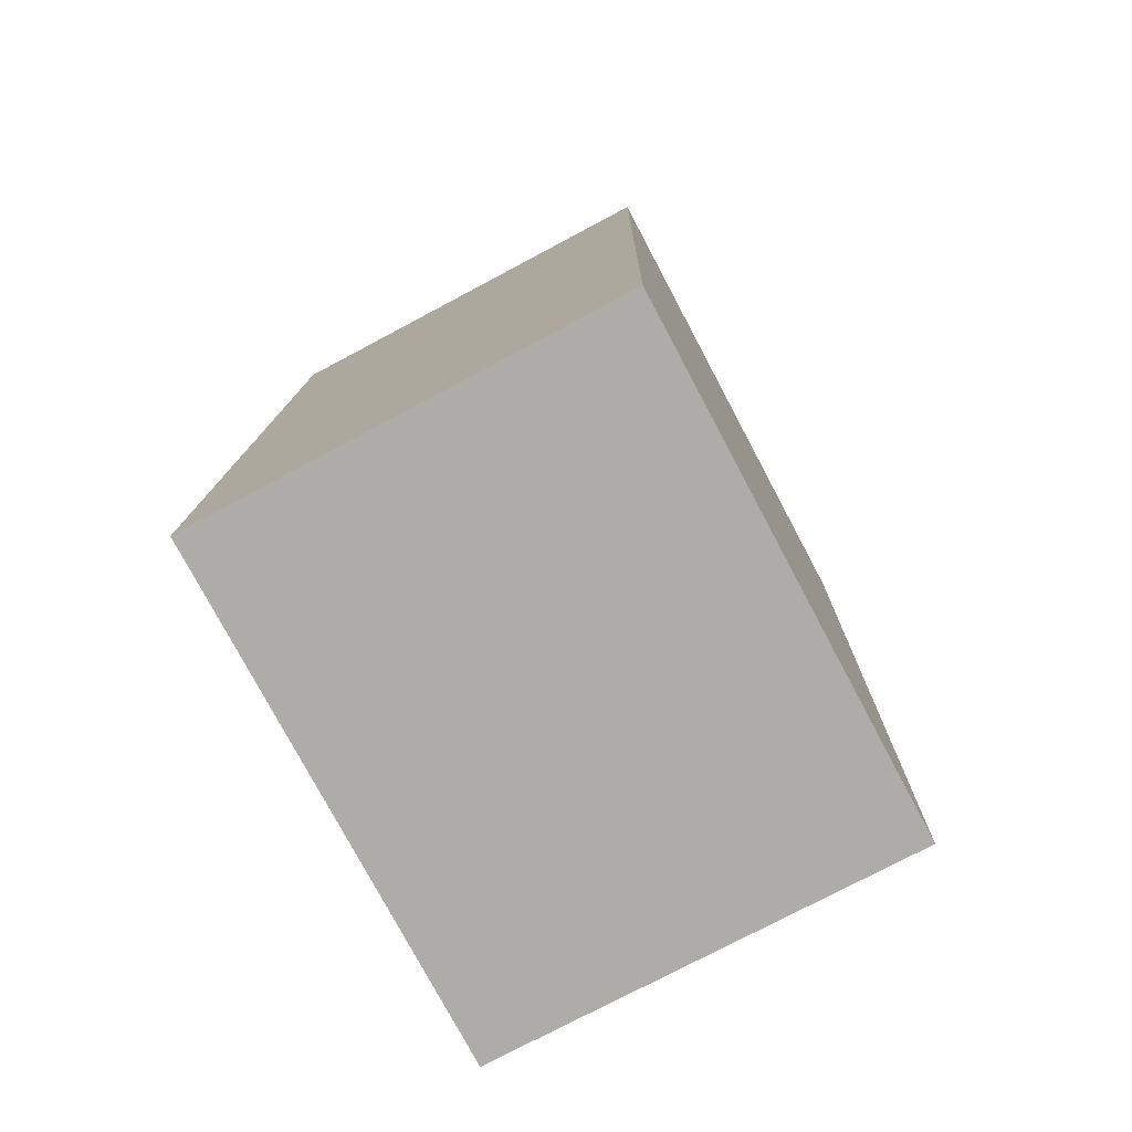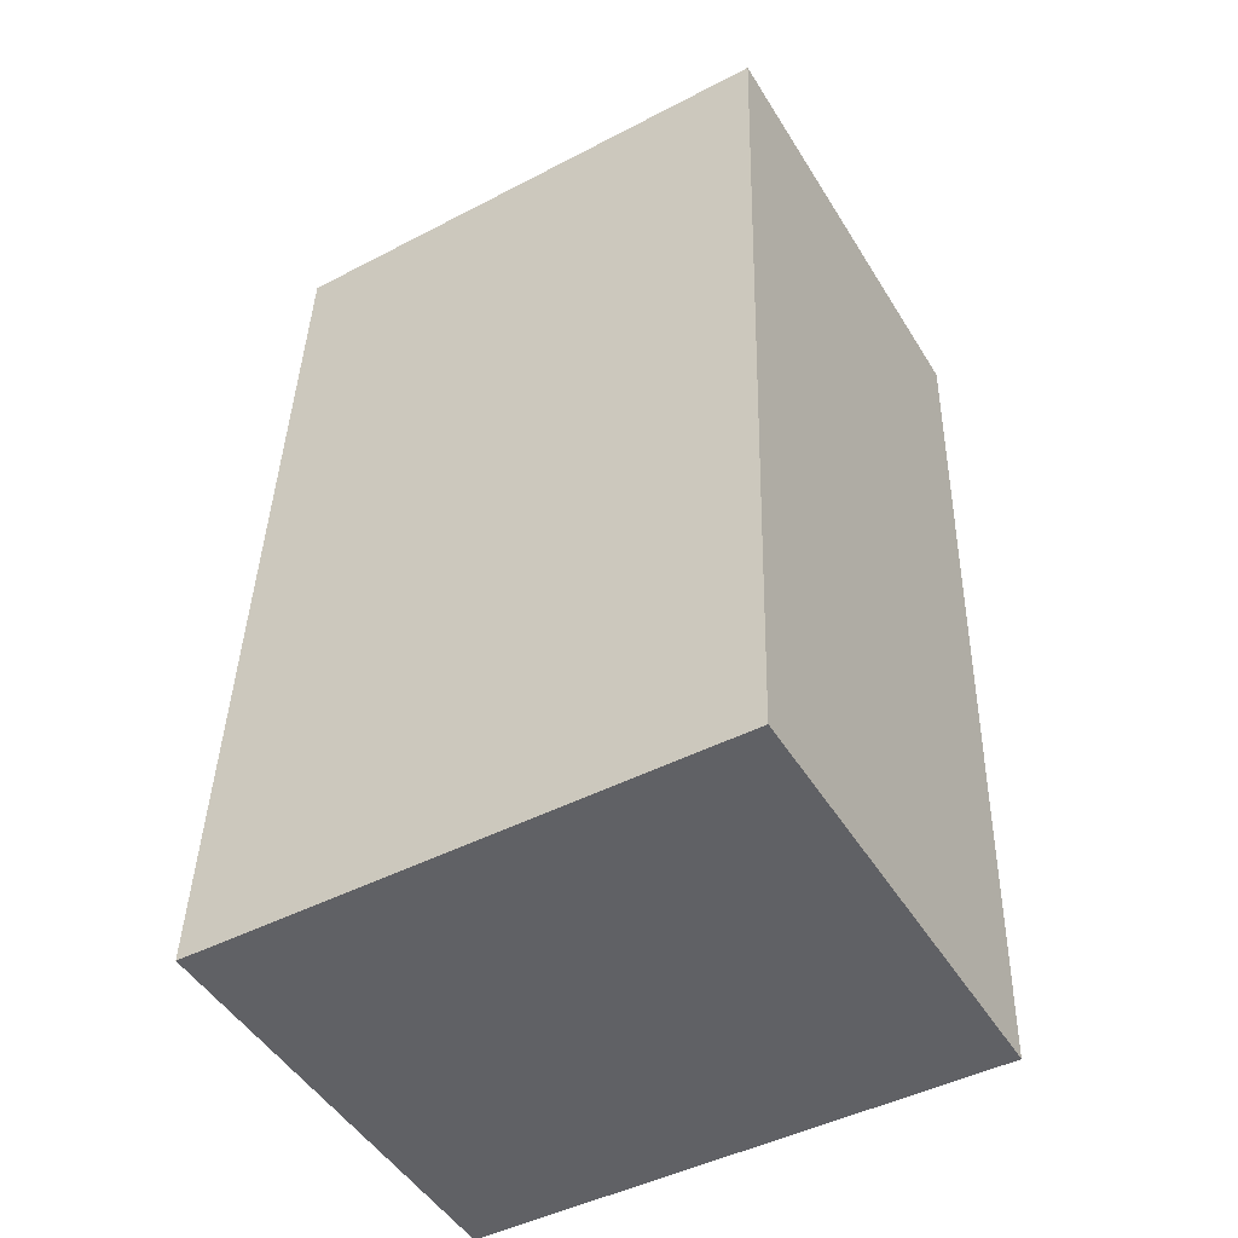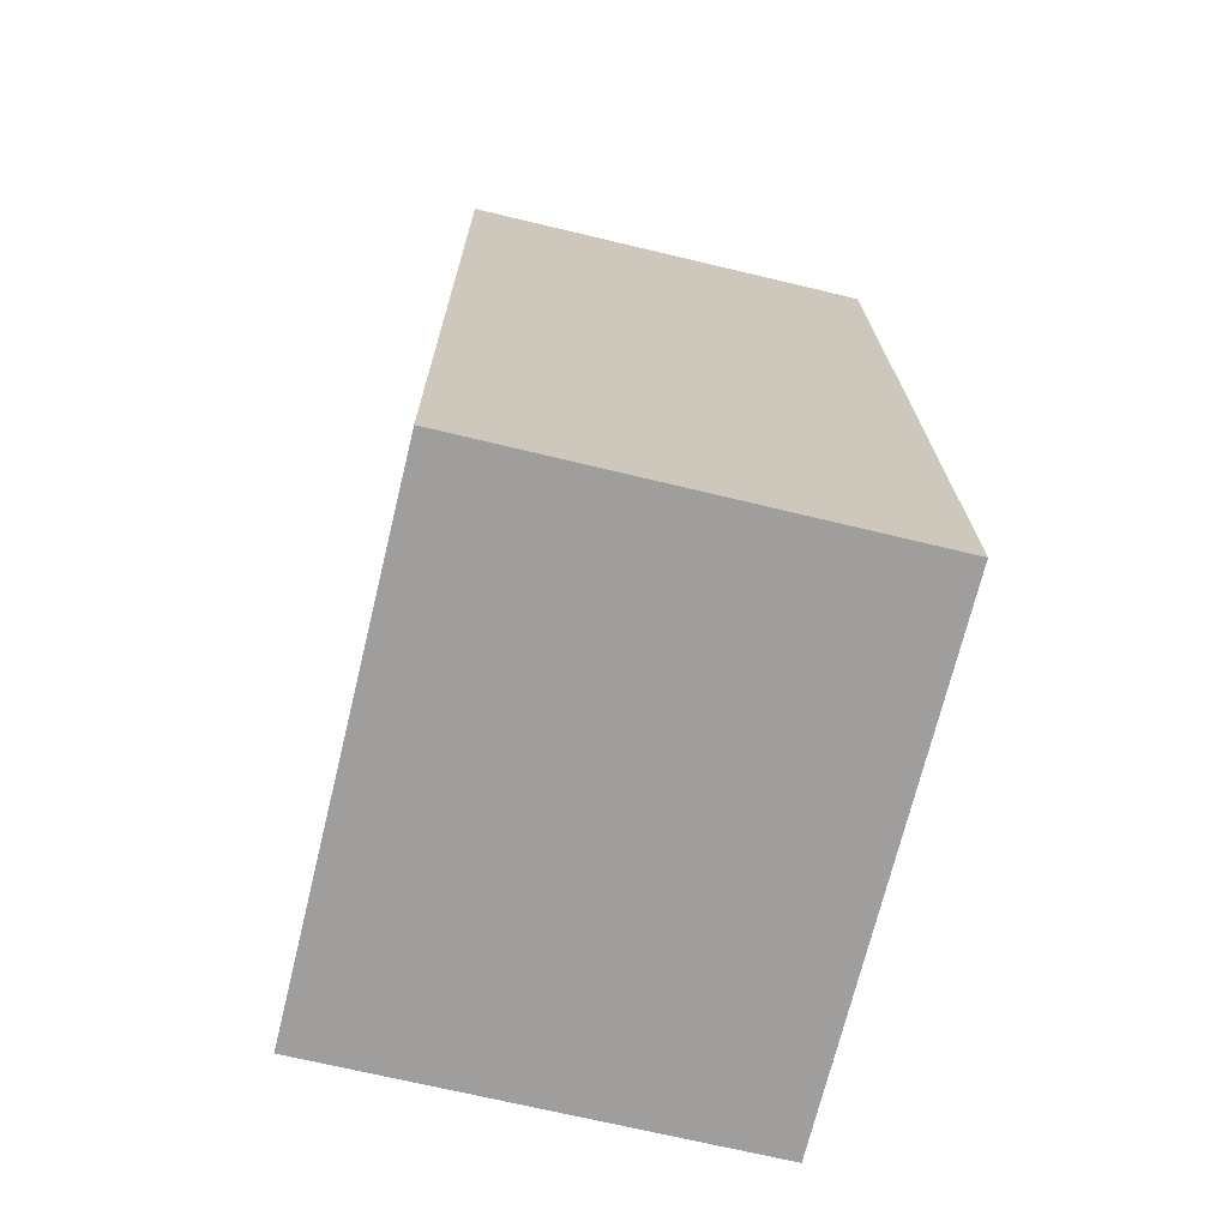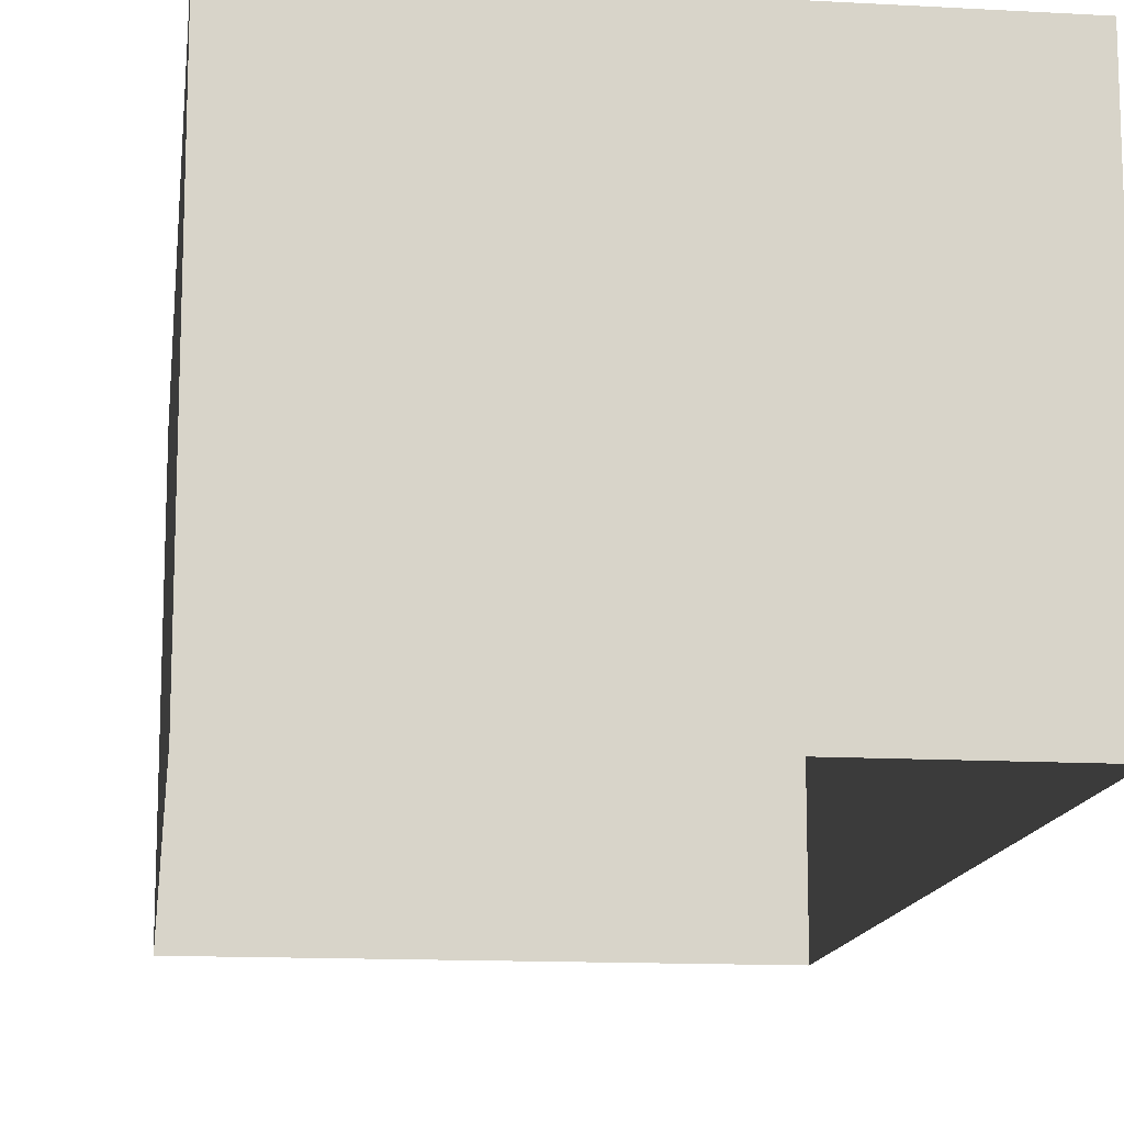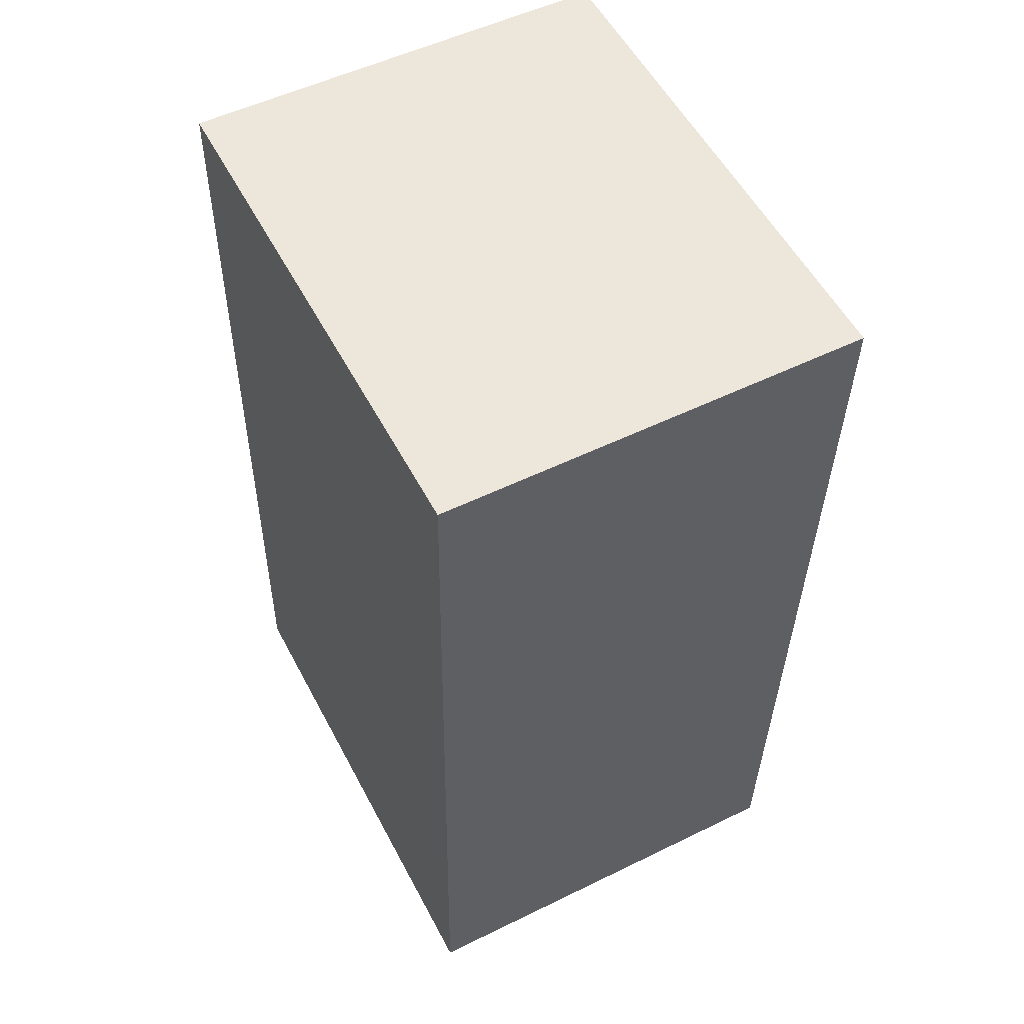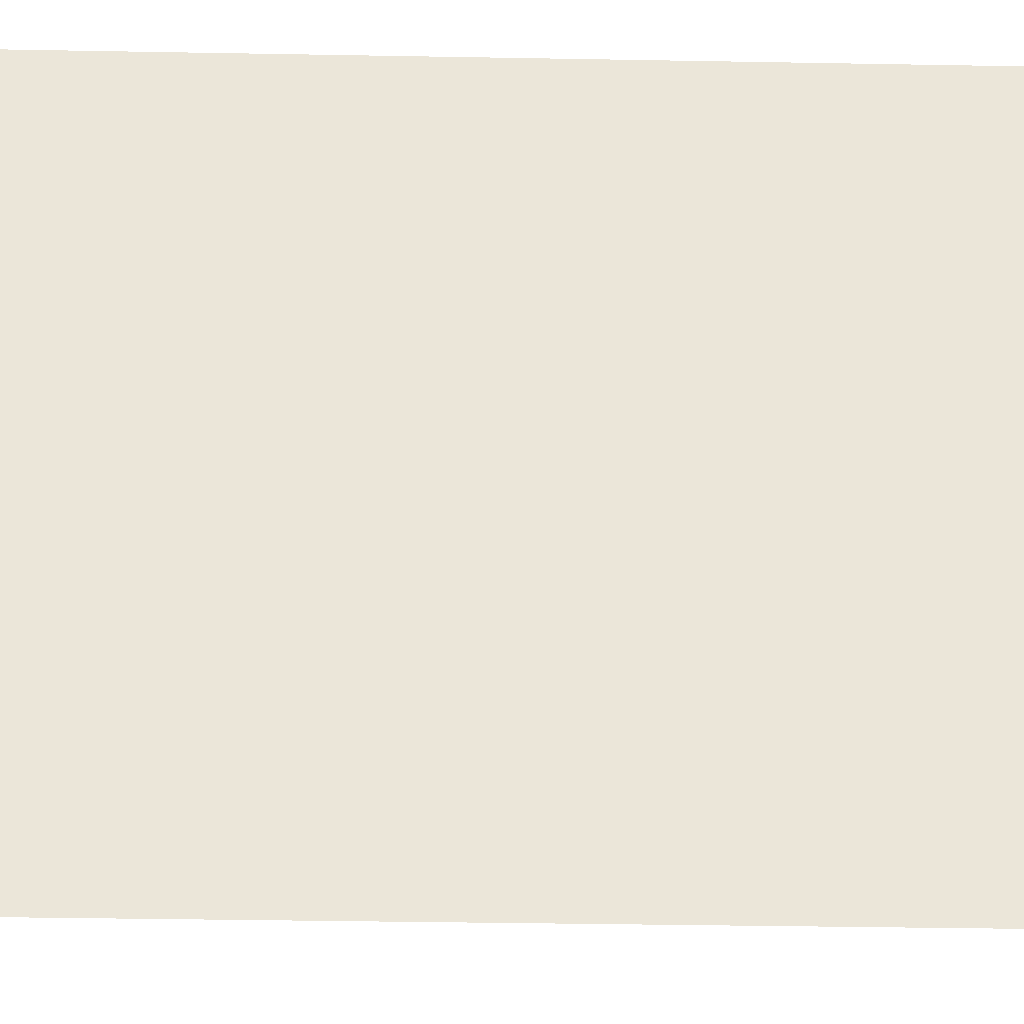
<metadata>
{"format":"obj","ext":"obj","renderer":"f3d","projection":"perspective","resolution":1024,"background":"white","views":[{"elev":-75.7,"azim":-62.0,"up":"+Y"},{"elev":-49.1,"azim":30.7,"up":"+Y"},{"elev":-69.2,"azim":-103.7,"up":"+Y"},{"elev":-13.5,"azim":-8.8,"up":"+Z"},{"elev":53.4,"azim":62.4,"up":"+Y"},{"elev":-31.5,"azim":86.8,"up":"+Z"}]}
</metadata>
<code>
v -3.727e+05 -1.047e+05 26.73
v -3.727e+05 -1.046e+05 26.73
v -3.727e+05 -1.047e+05 26.73
v -3.727e+05 -1.046e+05 26.73
v -3.727e+05 -1.046e+05 34.69
v -3.727e+05 -1.047e+05 34.7
v -3.727e+05 -1.047e+05 34.7
v -3.727e+05 -1.046e+05 34.69
f 1 2 3
f 1 4 2
f 5 6 7
f 5 8 6
f 6 4 1
f 6 8 4
f 7 1 3
f 7 6 1
f 5 2 4
f 8 5 4
f 7 3 2
f 5 7 2

</code>
